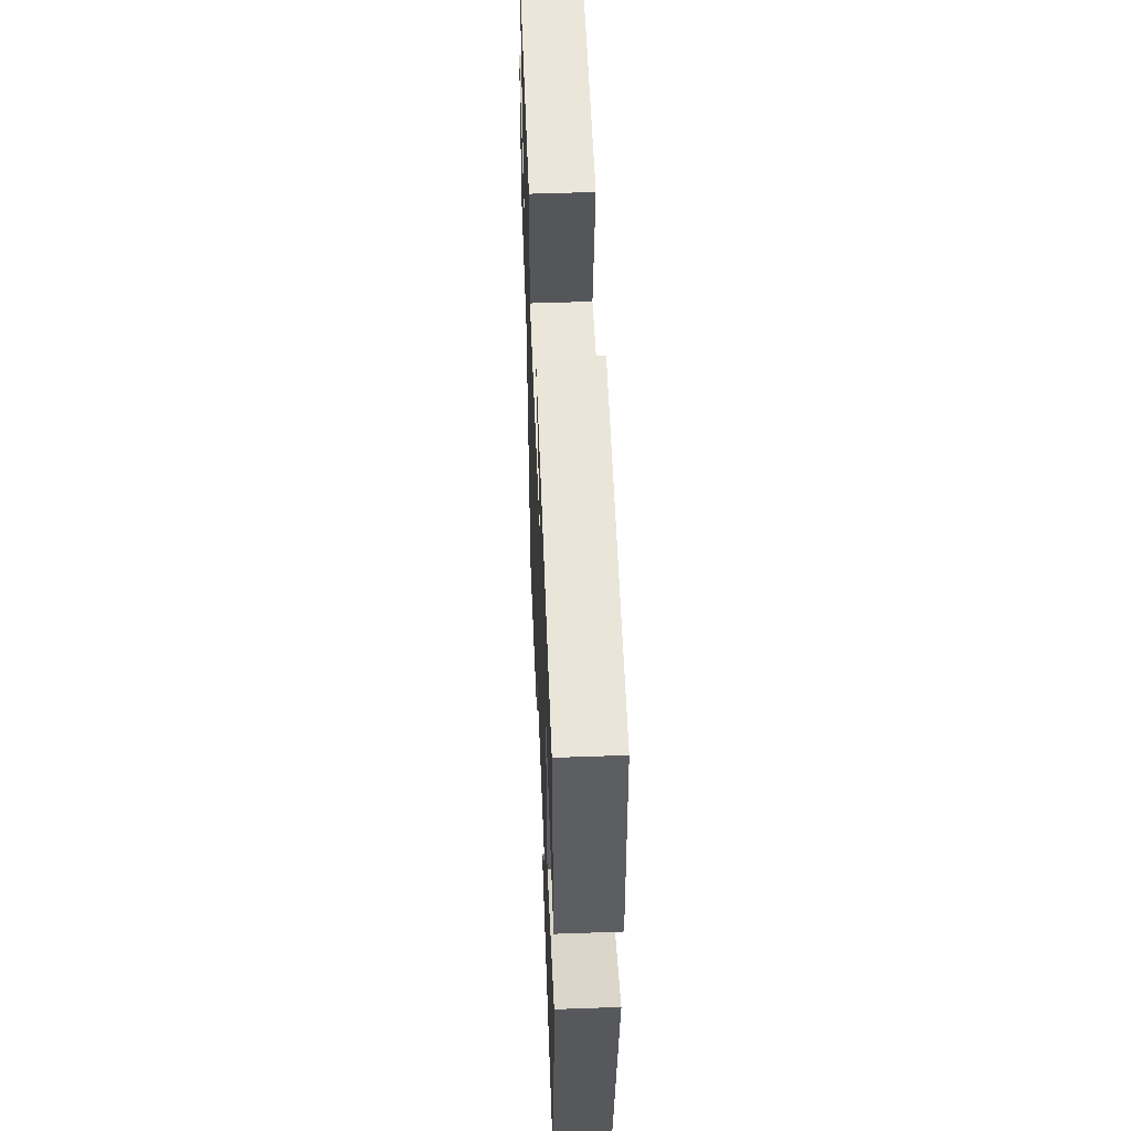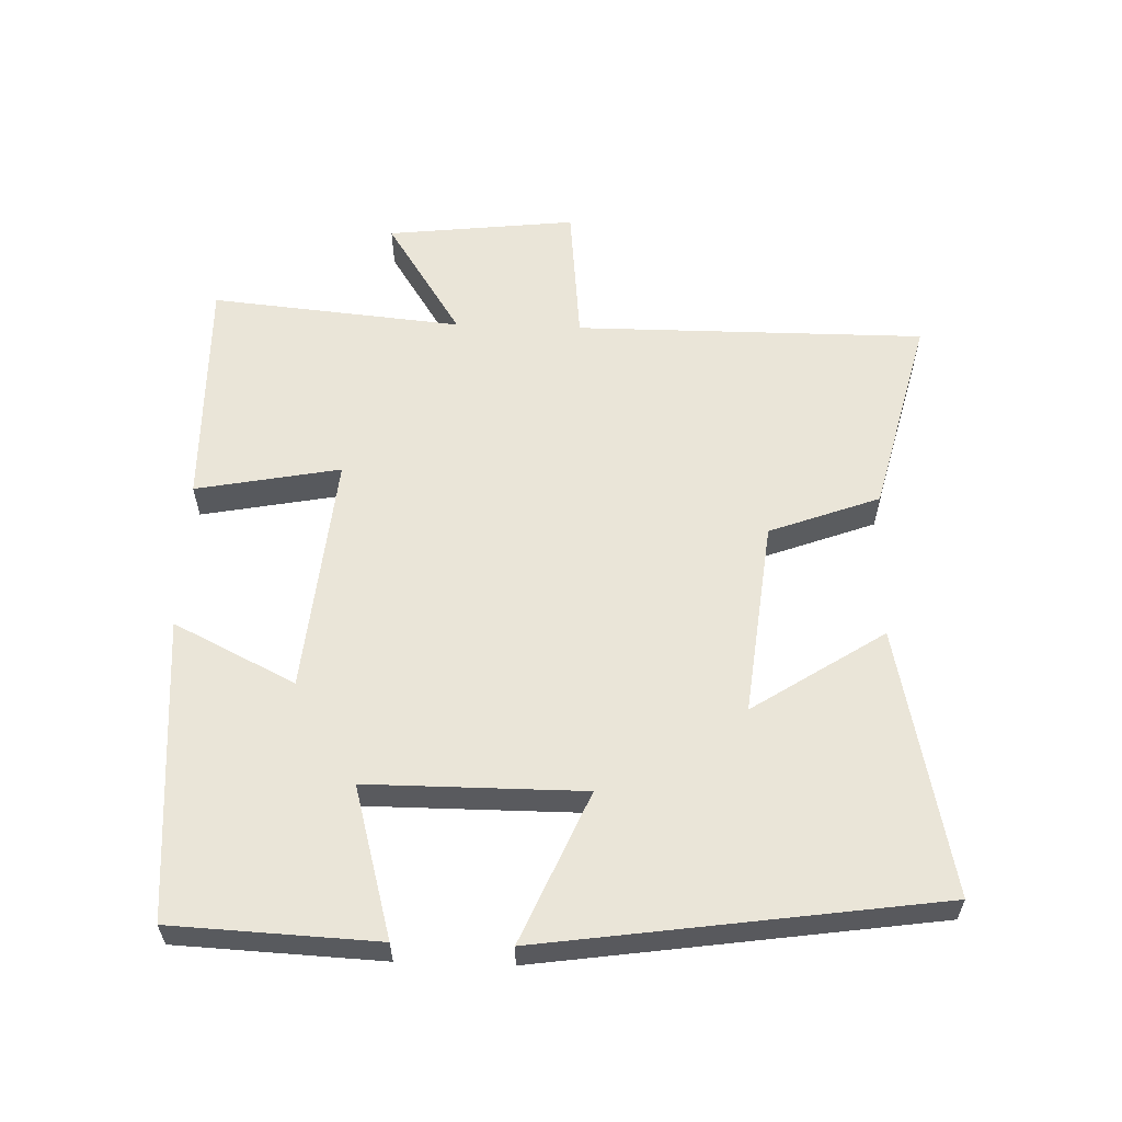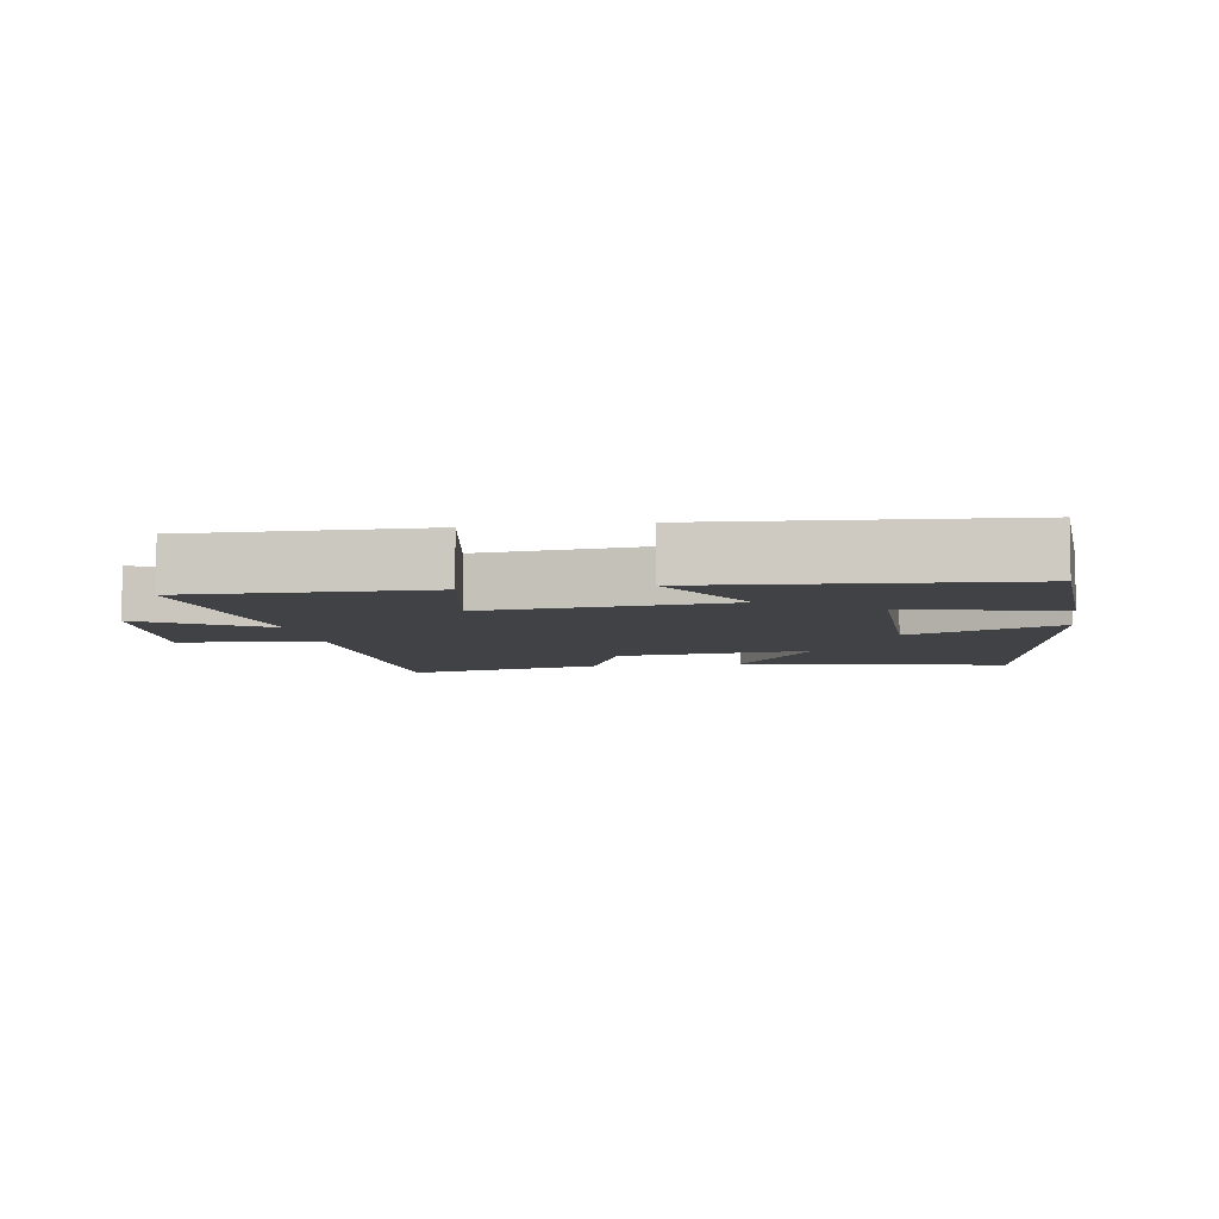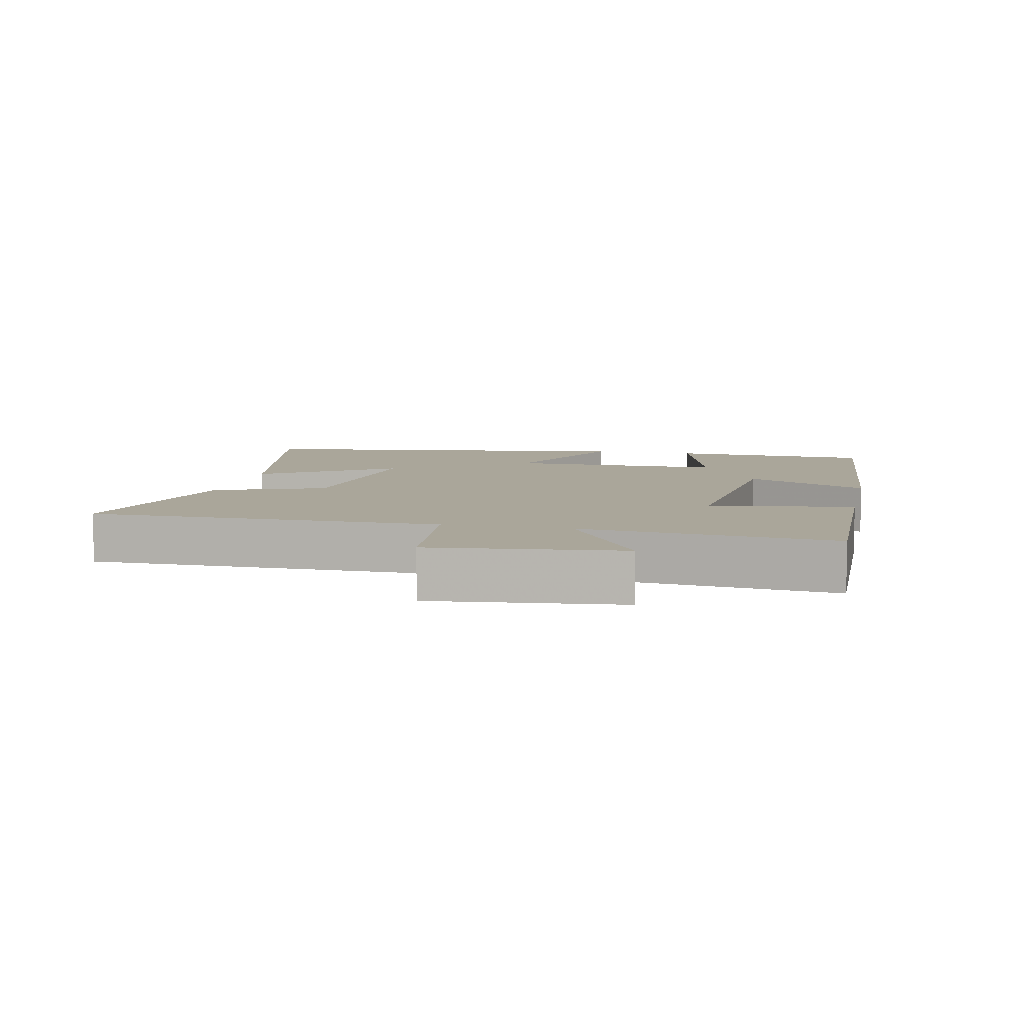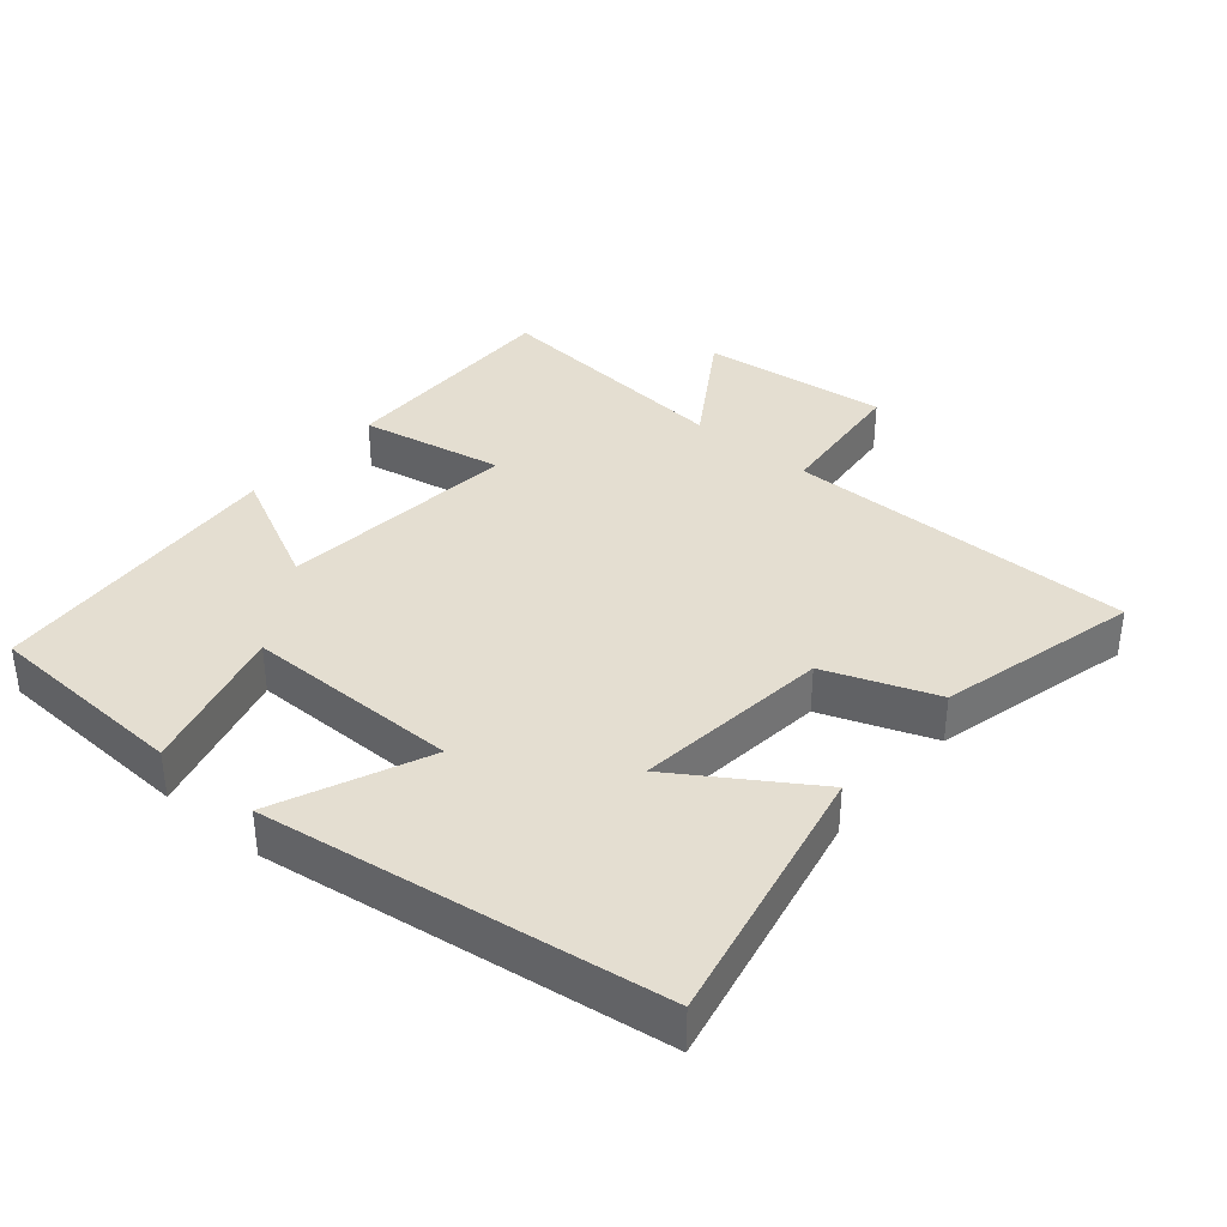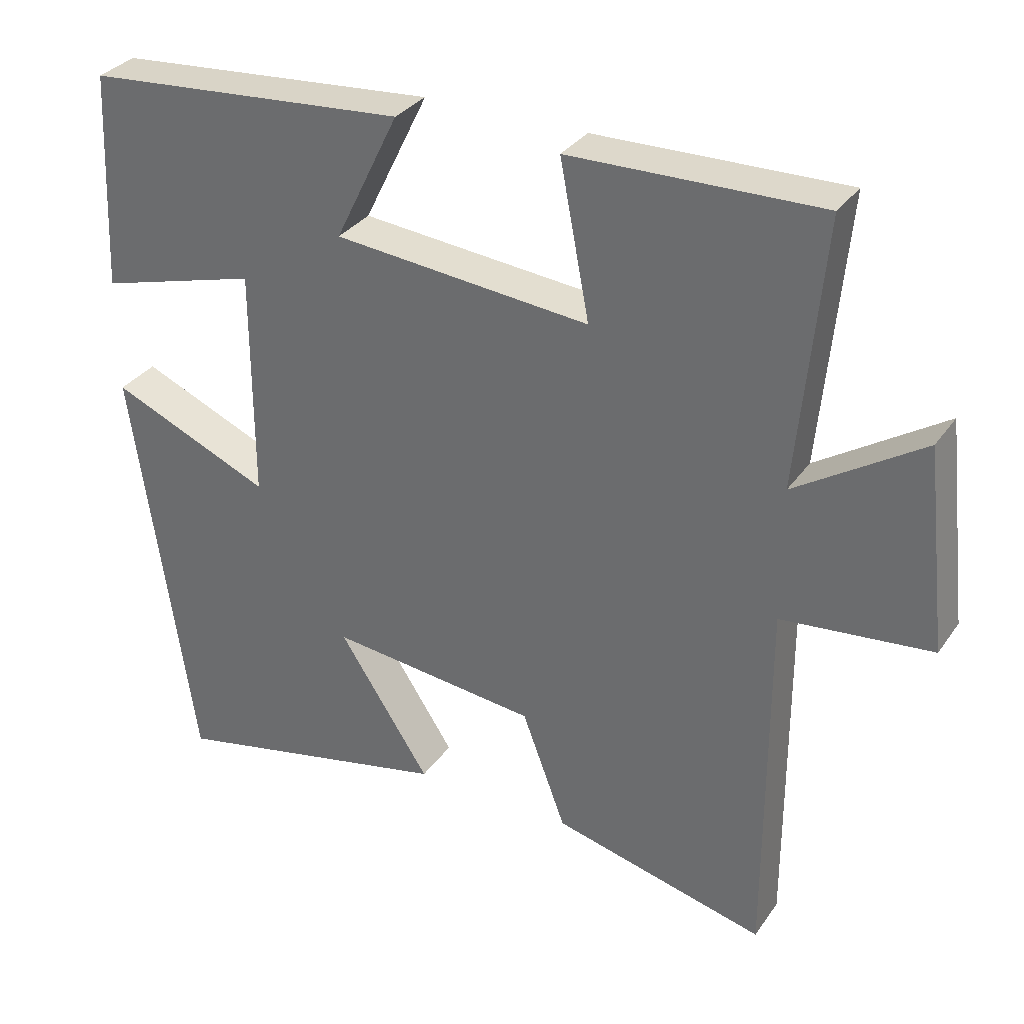
<metadata>
{"format":"obj","ext":"obj","renderer":"f3d","projection":"perspective","resolution":1024,"background":"white","views":[{"elev":53.4,"azim":87.8,"up":"+Z"},{"elev":58.8,"azim":91.9,"up":"+Y"},{"elev":-6.3,"azim":9.5,"up":"+Y"},{"elev":7.8,"azim":-77.7,"up":"+Y"},{"elev":36.5,"azim":130.4,"up":"+Y"},{"elev":32.2,"azim":-150.8,"up":"+Z"}]}
</metadata>
<code>
v -0.535 0.07 0.506
v -0.188 0.07 0.5
v -0.229 0.07 0.286
v 0.127 0.07 0.32
v 0.038 0.07 0.5
v 0.486 0.07 0.465
v 0.5 0.07 0.162
v 0.277 0.07 0.224
v 0.277 0.07 -0.096
v 0.5 0.07 0
v 0.416 0.07 -0.585
v 0.02 0.07 -0.5
v 0.147 0.07 -0.305
v -0.143 0.07 -0.337
v -0.204 0.07 -0.5
v -0.501 0.07 -0.574
v -0.5 0.07 -0.055
v -0.708 0.07 -0.034
v -0.676 0.07 0.246
v -0.5 0.07 0.133
v -0.535 0 0.506
v -0.188 0 0.5
v -0.229 0 0.286
v 0.127 0 0.32
v 0.038 0 0.5
v 0.486 0 0.465
v 0.5 0 0.162
v 0.277 0 0.224
v 0.277 0 -0.096
v 0.5 0 0
v 0.416 0 -0.585
v 0.02 0 -0.5
v 0.147 0 -0.305
v -0.143 0 -0.337
v -0.204 0 -0.5
v -0.501 0 -0.574
v -0.5 0 -0.055
v -0.708 0 -0.034
v -0.676 0 0.246
v -0.5 0 0.133
f 17 18 19 20
f 14 15 16 17
f 13 14 17 20
f 10 11 12 13
f 9 10 13
f 8 9 13 20
f 5 6 7 8
f 4 5 8
f 3 4 8 20
f 1 2 3 20
f 40 39 38 37
f 37 36 35 34
f 40 37 34 33
f 33 32 31 30
f 33 30 29
f 40 33 29 28
f 28 27 26 25
f 28 25 24
f 40 28 24 23
f 40 23 22 21
f 1 21 22 2
f 2 22 23 3
f 3 23 24 4
f 4 24 25 5
f 5 25 26 6
f 6 26 27 7
f 7 27 28 8
f 8 28 29 9
f 9 29 30 10
f 10 30 31 11
f 11 31 32 12
f 12 32 33 13
f 13 33 34 14
f 14 34 35 15
f 15 35 36 16
f 16 36 37 17
f 17 37 38 18
f 18 38 39 19
f 19 39 40 20
f 20 40 21 1

</code>
